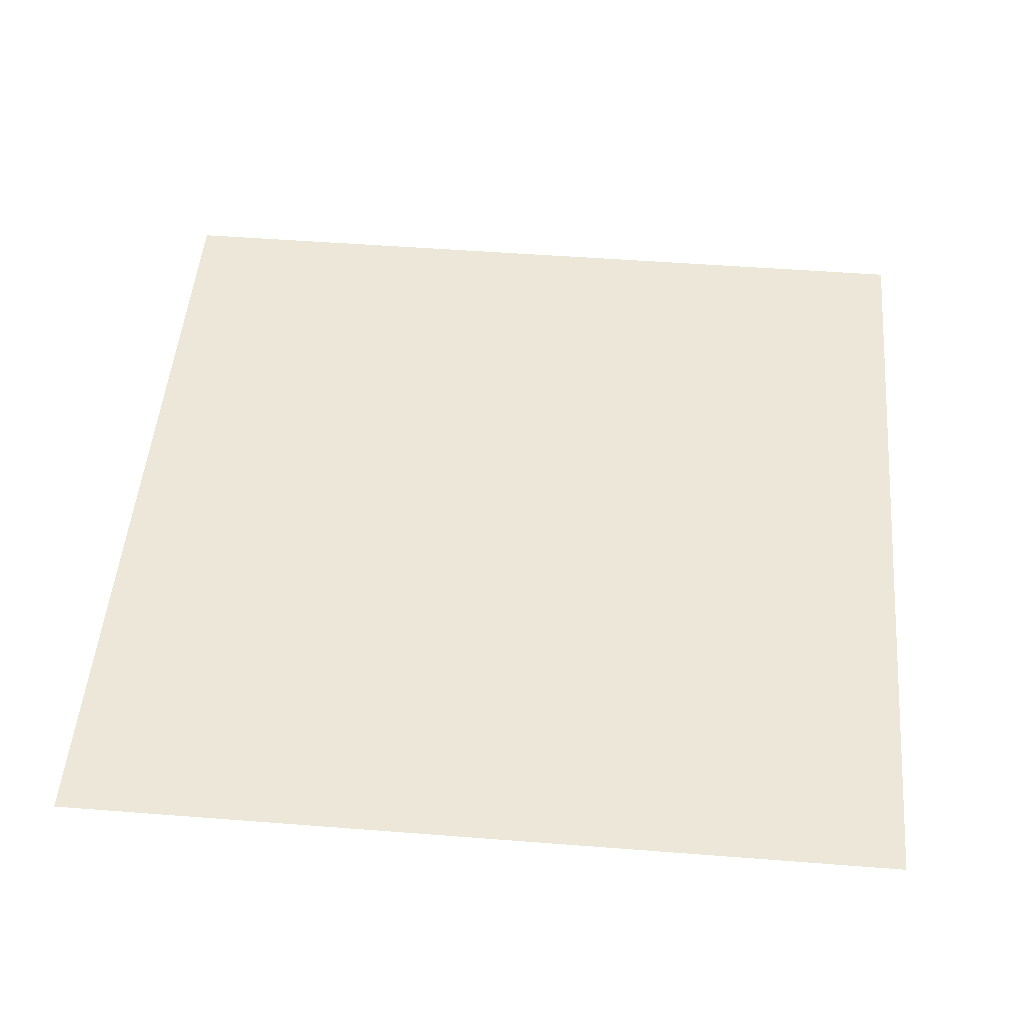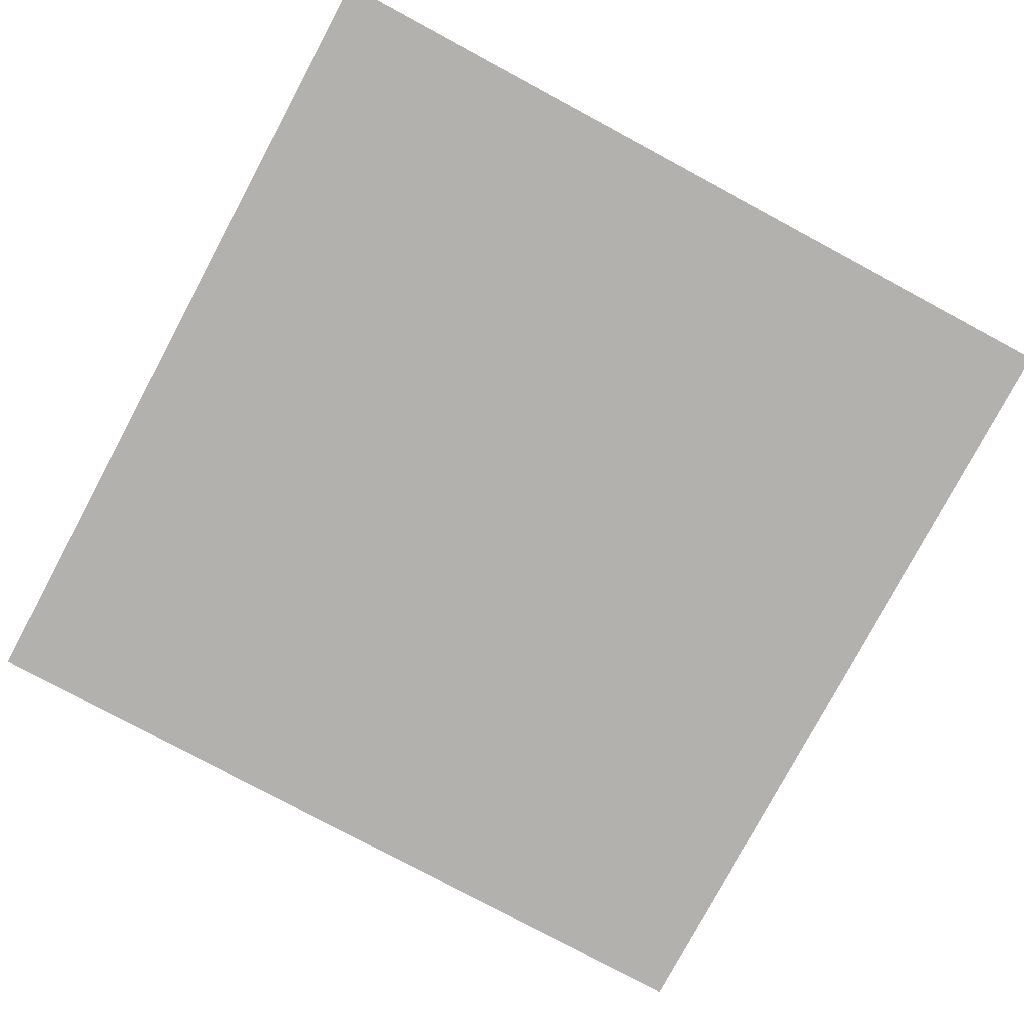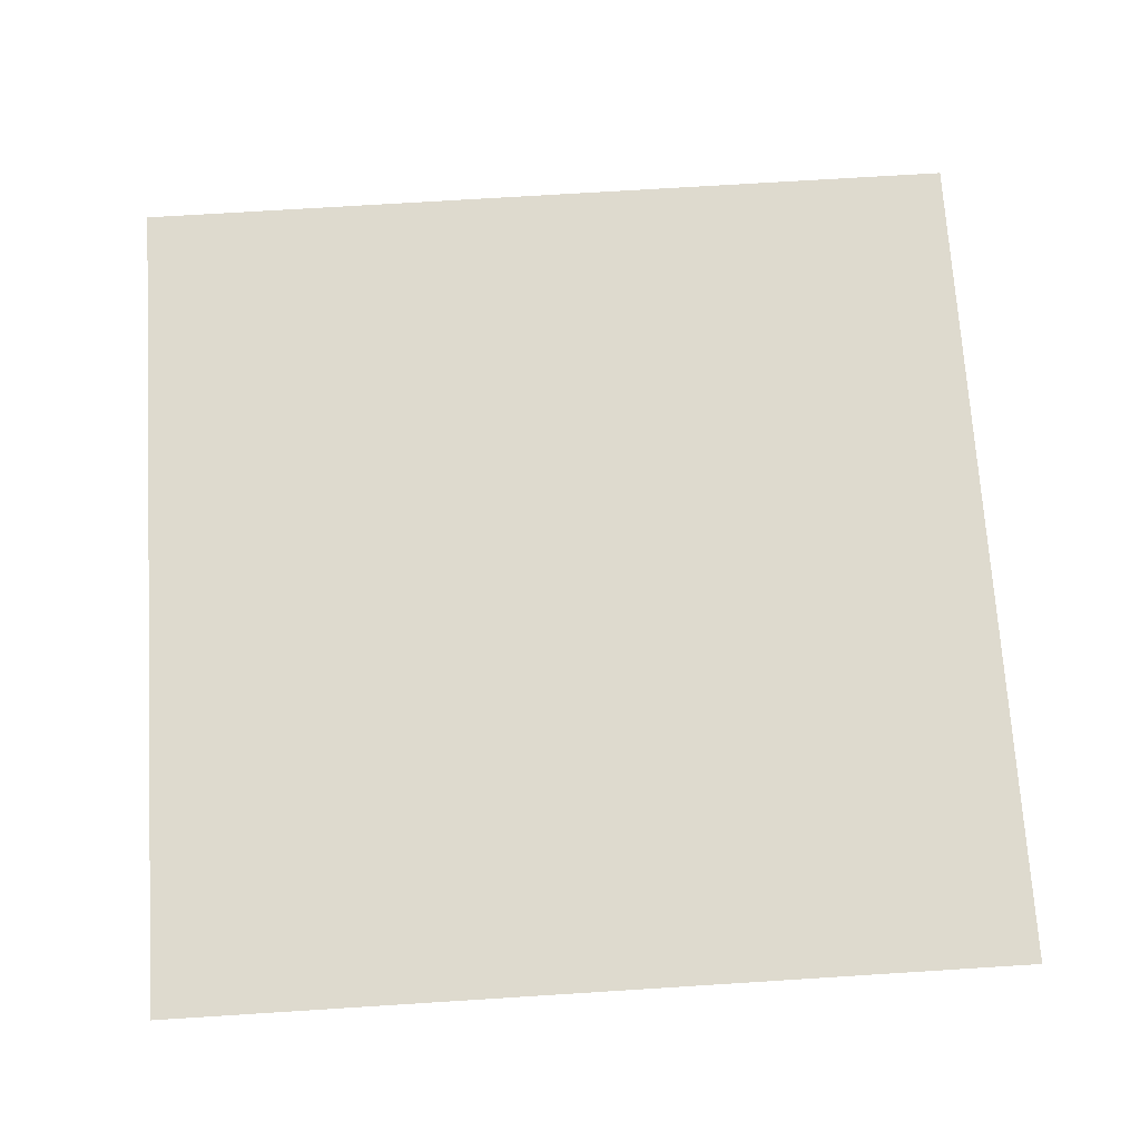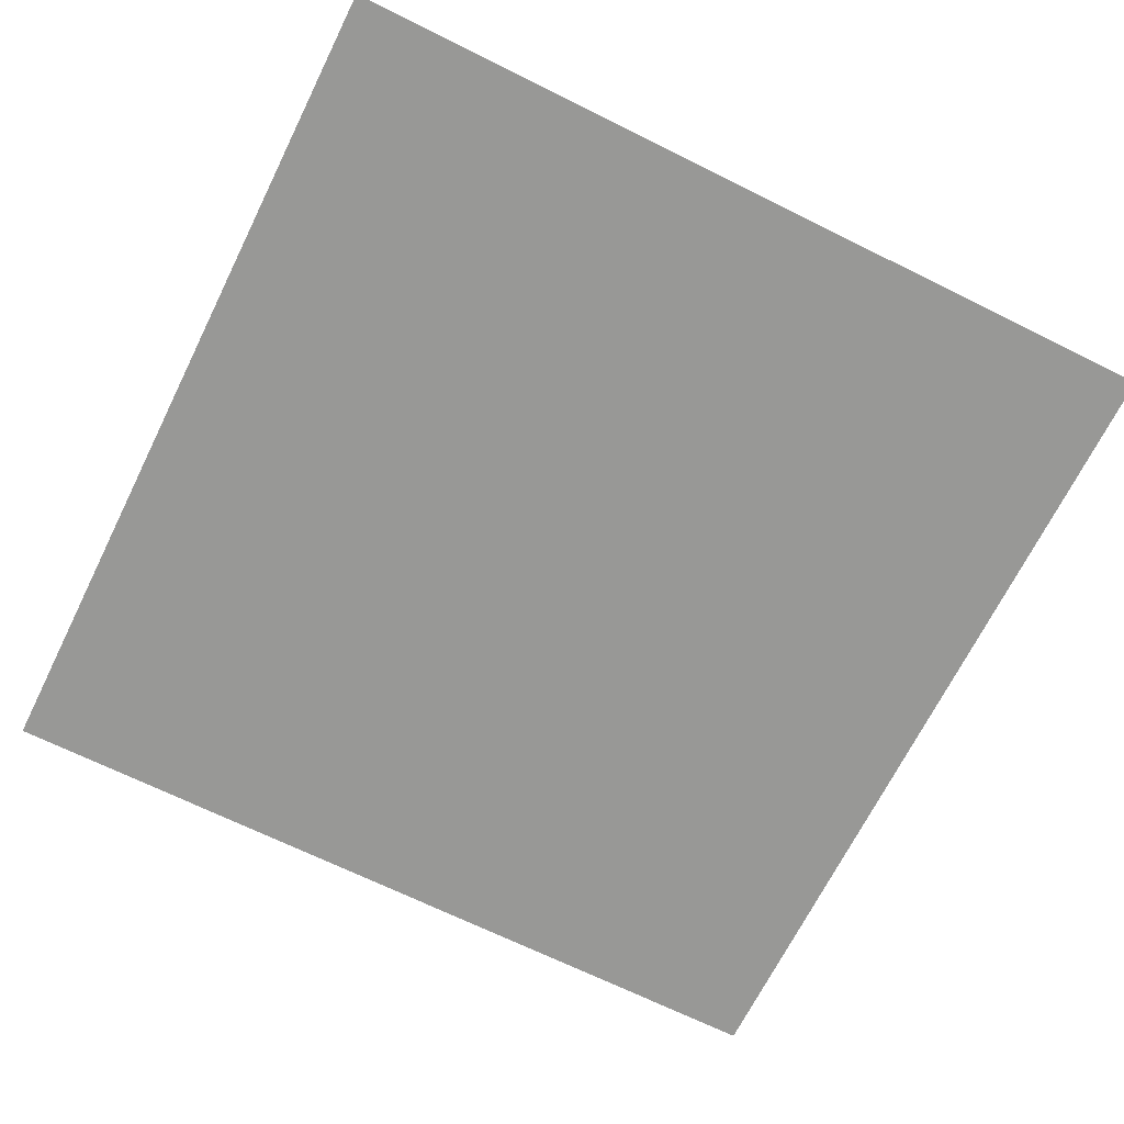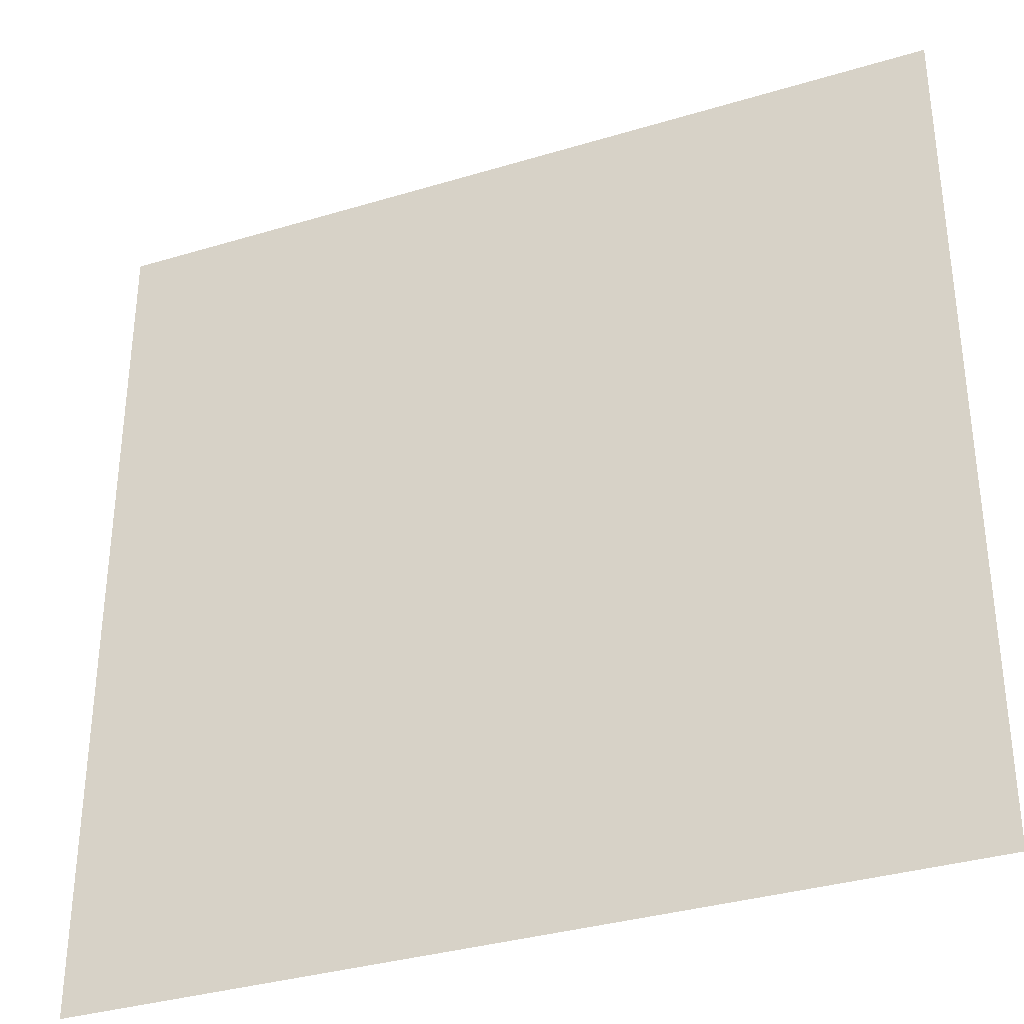
<metadata>
{"format":"obj","ext":"obj","renderer":"f3d","projection":"perspective","resolution":1024,"background":"white","views":[{"elev":49.8,"azim":94.9,"up":"+Y"},{"elev":-79.2,"azim":-28.2,"up":"+Y"},{"elev":71.1,"azim":-3.6,"up":"+Y"},{"elev":-68.4,"azim":153.6,"up":"+Y"},{"elev":-34.4,"azim":-157.8,"up":"+Z"}]}
</metadata>
<code>
o cube3
v 37.49 -5.074 37.49
v 37.49 -5.074 -37.49
v -37.49 -5.074 37.49
v -37.49 -5.074 -37.49
g cube3_cube3_auv
f 1 2 3
f 4 3 2

</code>
